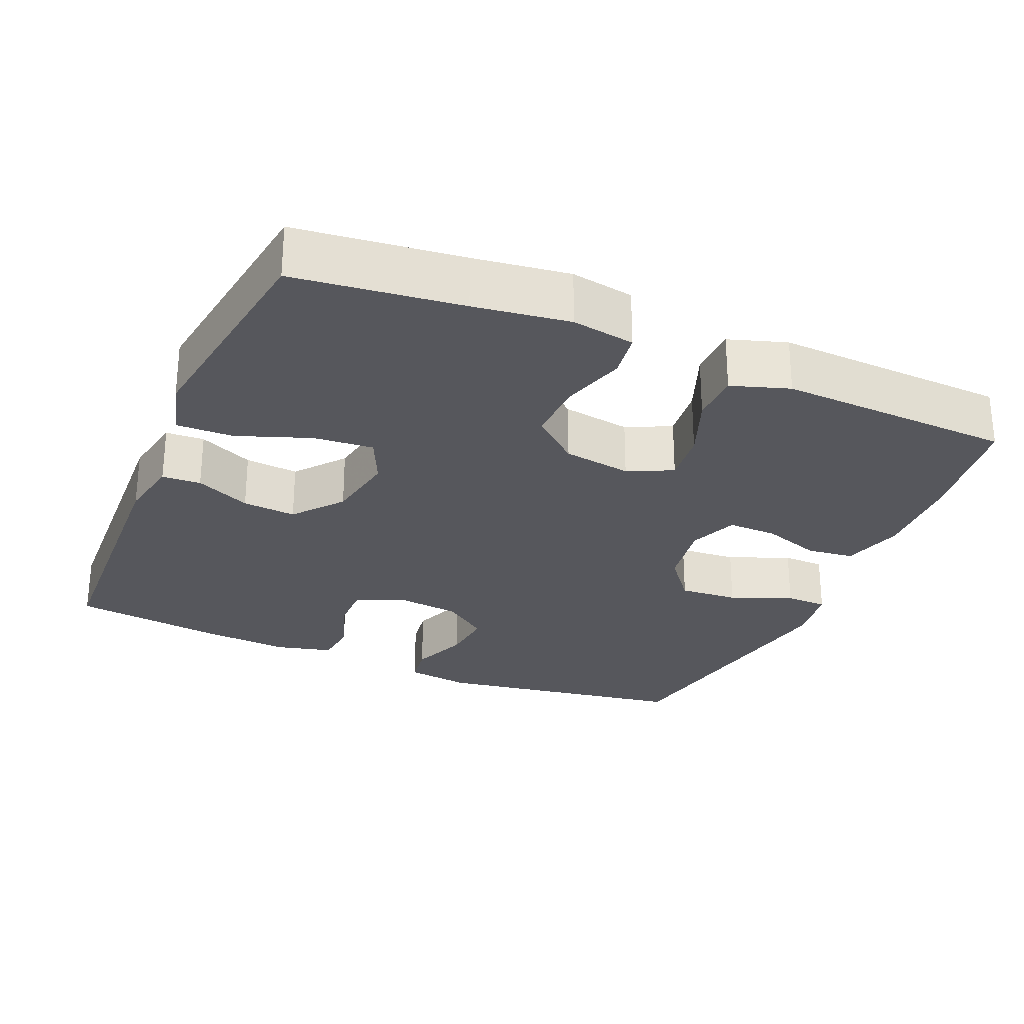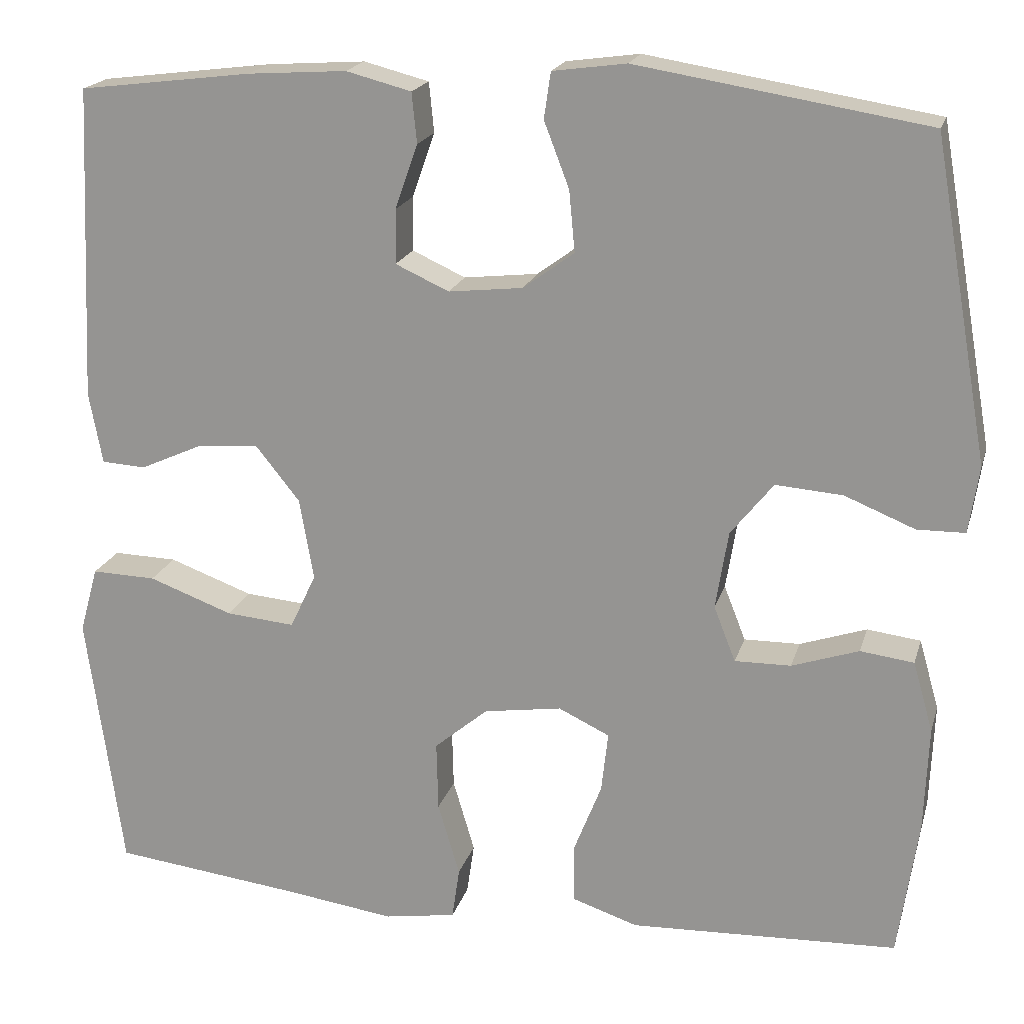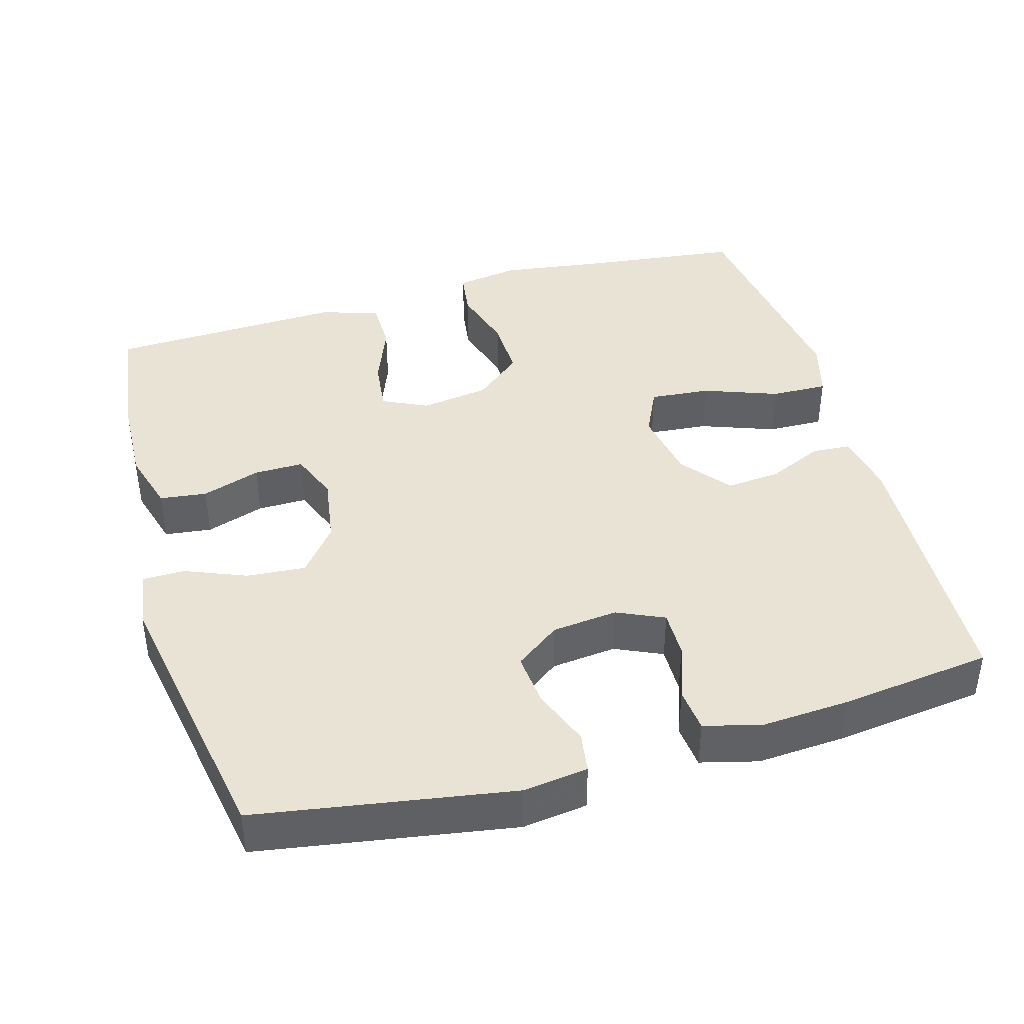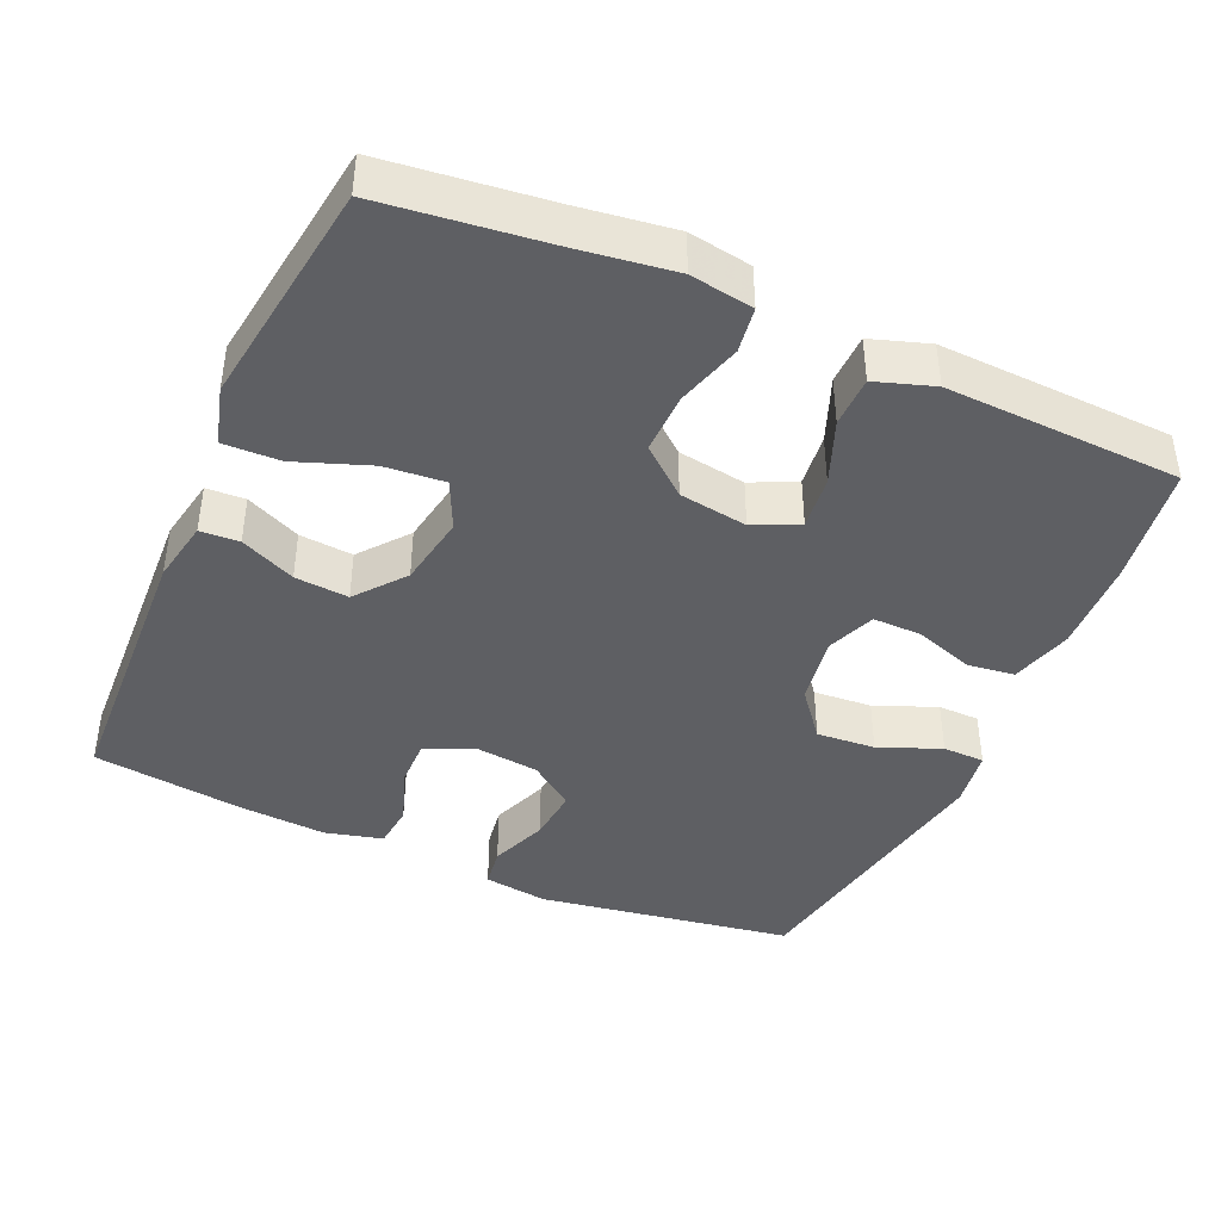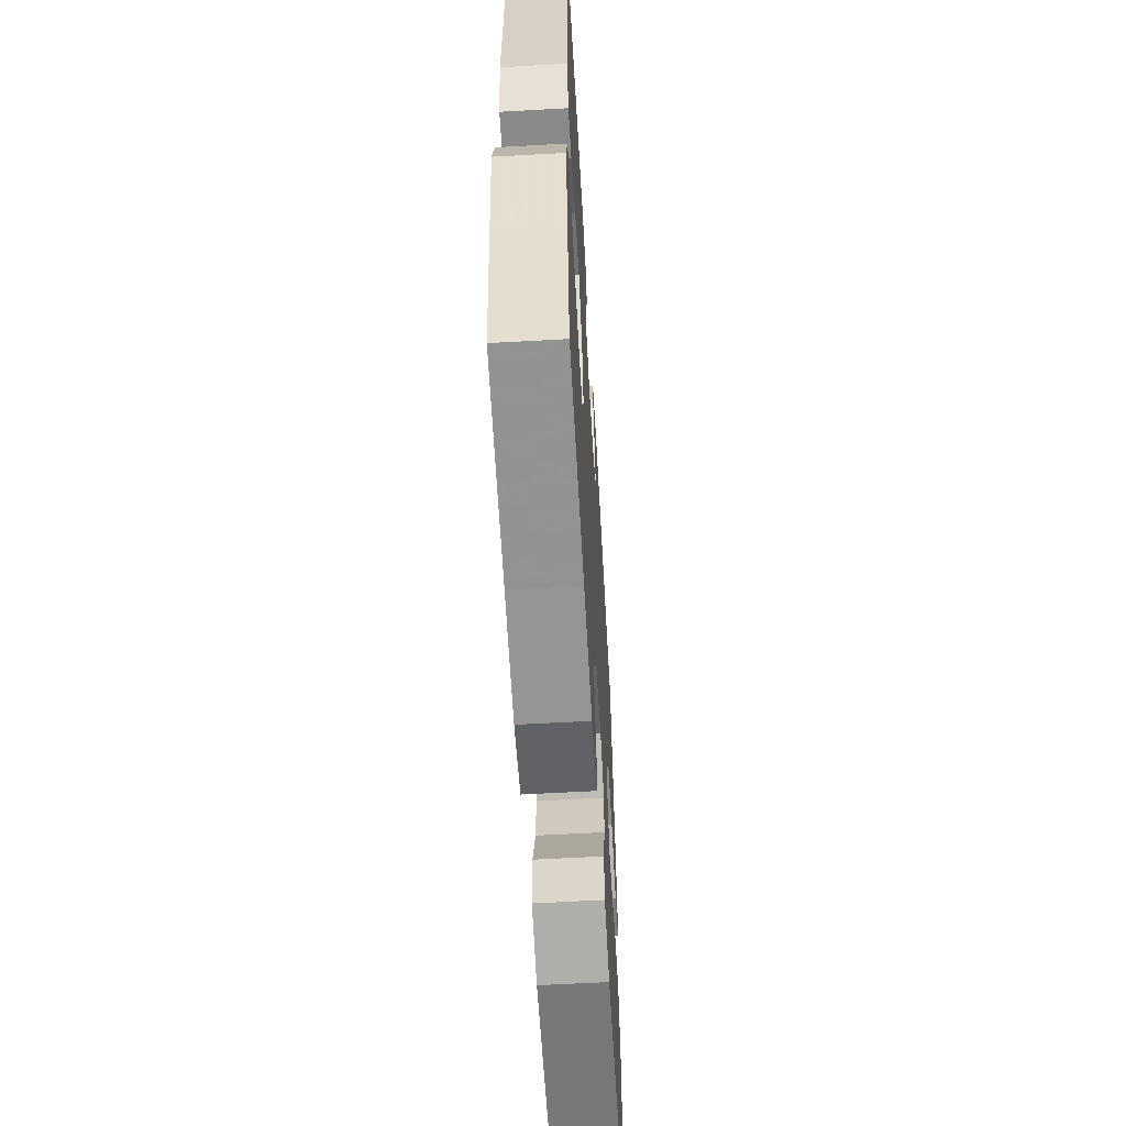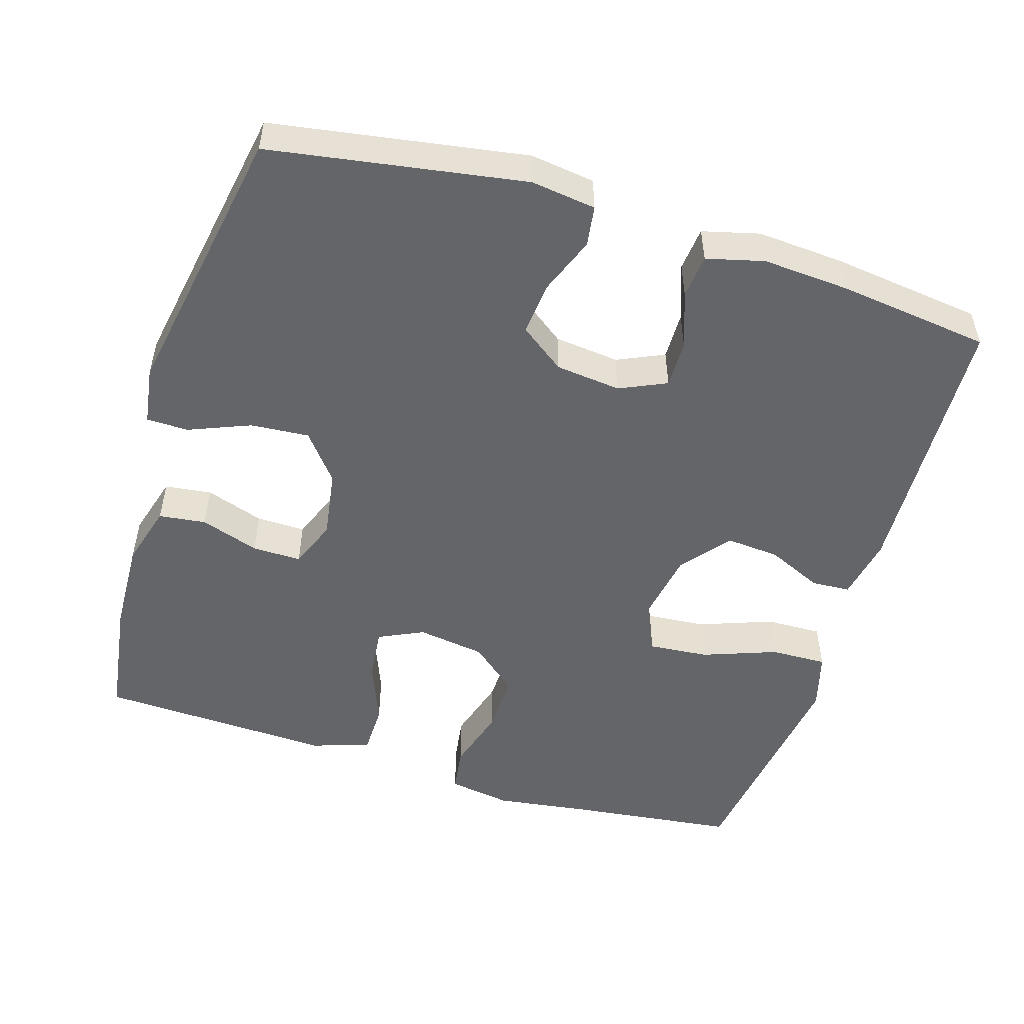
<metadata>
{"format":"obj","ext":"obj","renderer":"f3d","projection":"perspective","resolution":1024,"background":"white","views":[{"elev":-27.5,"azim":156.7,"up":"+Y"},{"elev":19.3,"azim":-165.4,"up":"+Z"},{"elev":41.1,"azim":-15.9,"up":"+Y"},{"elev":-42.0,"azim":156.1,"up":"+Y"},{"elev":-59.8,"azim":93.3,"up":"+Z"},{"elev":-51.5,"azim":-17.1,"up":"+Y"}]}
</metadata>
<code>
v -0.5 0.07 0.5
v -0.154 0.07 0.556
v -0.066 0.07 0.544
v -0.058 0.07 0.489
v -0.088 0.07 0.411
v -0.095 0.07 0.338
v -0.034 0.07 0.293
v 0.055 0.07 0.283
v 0.119 0.07 0.312
v 0.118 0.07 0.377
v 0.091 0.07 0.454
v 0.097 0.07 0.514
v 0.175 0.07 0.534
v 0.293 0.07 0.526
v 0.5 0.07 0.5
v 0.517 0.07 0.124
v 0.501 0.07 0.038
v 0.448 0.07 0.035
v 0.373 0.07 0.069
v 0.3 0.07 0.075
v 0.247 0.07 0.009
v 0.23 0.07 -0.089
v 0.261 0.07 -0.155
v 0.343 0.07 -0.148
v 0.444 0.07 -0.111
v 0.521 0.07 -0.109
v 0.543 0.07 -0.188
v 0.526 0.07 -0.311
v 0.5 0.07 -0.5
v 0.273 0.07 -0.527
v 0.143 0.07 -0.545
v 0.057 0.07 -0.531
v 0.048 0.07 -0.469
v 0.074 0.07 -0.381
v 0.076 0.07 -0.298
v 0.012 0.07 -0.244
v -0.081 0.07 -0.23
v -0.142 0.07 -0.259
v -0.134 0.07 -0.331
v -0.1 0.07 -0.418
v -0.101 0.07 -0.487
v -0.18 0.07 -0.513
v -0.304 0.07 -0.508
v -0.5 0.07 -0.5
v -0.524 0.07 -0.336
v -0.529 0.07 -0.209
v -0.505 0.07 -0.125
v -0.441 0.07 -0.117
v -0.361 0.07 -0.144
v -0.294 0.07 -0.145
v -0.268 0.07 -0.079
v -0.283 0.07 0.015
v -0.334 0.07 0.079
v -0.414 0.07 0.073
v -0.498 0.07 0.039
v -0.555 0.07 0.04
v -0.567 0.07 0.12
v -0.5 0 0.5
v -0.154 0 0.556
v -0.066 0 0.544
v -0.058 0 0.489
v -0.088 0 0.411
v -0.095 0 0.338
v -0.034 0 0.293
v 0.055 0 0.283
v 0.119 0 0.312
v 0.118 0 0.377
v 0.091 0 0.454
v 0.097 0 0.514
v 0.175 0 0.534
v 0.293 0 0.526
v 0.5 0 0.5
v 0.517 0 0.124
v 0.501 0 0.038
v 0.448 0 0.035
v 0.373 0 0.069
v 0.3 0 0.075
v 0.247 0 0.009
v 0.23 0 -0.089
v 0.261 0 -0.155
v 0.343 0 -0.148
v 0.444 0 -0.111
v 0.521 0 -0.109
v 0.543 0 -0.188
v 0.526 0 -0.311
v 0.5 0 -0.5
v 0.273 0 -0.527
v 0.143 0 -0.545
v 0.057 0 -0.531
v 0.048 0 -0.469
v 0.074 0 -0.381
v 0.076 0 -0.298
v 0.012 0 -0.244
v -0.081 0 -0.23
v -0.142 0 -0.259
v -0.134 0 -0.331
v -0.1 0 -0.418
v -0.101 0 -0.487
v -0.18 0 -0.513
v -0.304 0 -0.508
v -0.5 0 -0.5
v -0.524 0 -0.336
v -0.529 0 -0.209
v -0.505 0 -0.125
v -0.441 0 -0.117
v -0.361 0 -0.144
v -0.294 0 -0.145
v -0.268 0 -0.079
v -0.283 0 0.015
v -0.334 0 0.079
v -0.414 0 0.073
v -0.498 0 0.039
v -0.555 0 0.04
v -0.567 0 0.12
f 3 4 5
f 2 3 5
f 1 2 5
f 57 1 5
f 56 57 5
f 55 56 5
f 54 55 5
f 53 54 5 6
f 52 53 6 7
f 51 52 7 8
f 50 51 8 9
f 47 48 49
f 46 47 49
f 45 46 49
f 44 45 49
f 43 44 49
f 42 43 49
f 41 42 49
f 40 41 49
f 39 40 49
f 38 39 49 50
f 37 38 50 9
f 32 33 34
f 31 32 34
f 30 31 34
f 30 34 35
f 29 30 35
f 28 29 35
f 27 28 35
f 26 27 35
f 25 26 35
f 24 25 35
f 23 24 35 36
f 17 18 19
f 16 17 19
f 15 16 19
f 14 15 19
f 13 14 19
f 12 13 19
f 11 12 19
f 10 11 19
f 9 10 19 20
f 37 9 20 21
f 22 23 36 37
f 21 22 37
f 62 61 60
f 62 60 59
f 62 59 58
f 62 58 114
f 62 114 113
f 62 113 112
f 62 112 111
f 63 62 111 110
f 64 63 110 109
f 65 64 109 108
f 66 65 108 107
f 106 105 104
f 106 104 103
f 106 103 102
f 106 102 101
f 106 101 100
f 106 100 99
f 106 99 98
f 106 98 97
f 106 97 96
f 107 106 96 95
f 66 107 95 94
f 91 90 89
f 91 89 88
f 91 88 87
f 92 91 87
f 92 87 86
f 92 86 85
f 92 85 84
f 92 84 83
f 92 83 82
f 92 82 81
f 93 92 81 80
f 76 75 74
f 76 74 73
f 76 73 72
f 76 72 71
f 76 71 70
f 76 70 69
f 76 69 68
f 76 68 67
f 77 76 67 66
f 78 77 66 94
f 94 93 80 79
f 94 79 78
f 1 58 59 2
f 2 59 60 3
f 3 60 61 4
f 4 61 62 5
f 5 62 63 6
f 6 63 64 7
f 7 64 65 8
f 8 65 66 9
f 9 66 67 10
f 10 67 68 11
f 11 68 69 12
f 12 69 70 13
f 13 70 71 14
f 14 71 72 15
f 15 72 73 16
f 16 73 74 17
f 17 74 75 18
f 18 75 76 19
f 19 76 77 20
f 20 77 78 21
f 21 78 79 22
f 22 79 80 23
f 23 80 81 24
f 24 81 82 25
f 25 82 83 26
f 26 83 84 27
f 27 84 85 28
f 28 85 86 29
f 29 86 87 30
f 30 87 88 31
f 31 88 89 32
f 32 89 90 33
f 33 90 91 34
f 34 91 92 35
f 35 92 93 36
f 36 93 94 37
f 37 94 95 38
f 38 95 96 39
f 39 96 97 40
f 40 97 98 41
f 41 98 99 42
f 42 99 100 43
f 43 100 101 44
f 44 101 102 45
f 45 102 103 46
f 46 103 104 47
f 47 104 105 48
f 48 105 106 49
f 49 106 107 50
f 50 107 108 51
f 51 108 109 52
f 52 109 110 53
f 53 110 111 54
f 54 111 112 55
f 55 112 113 56
f 56 113 114 57
f 57 114 58 1

</code>
